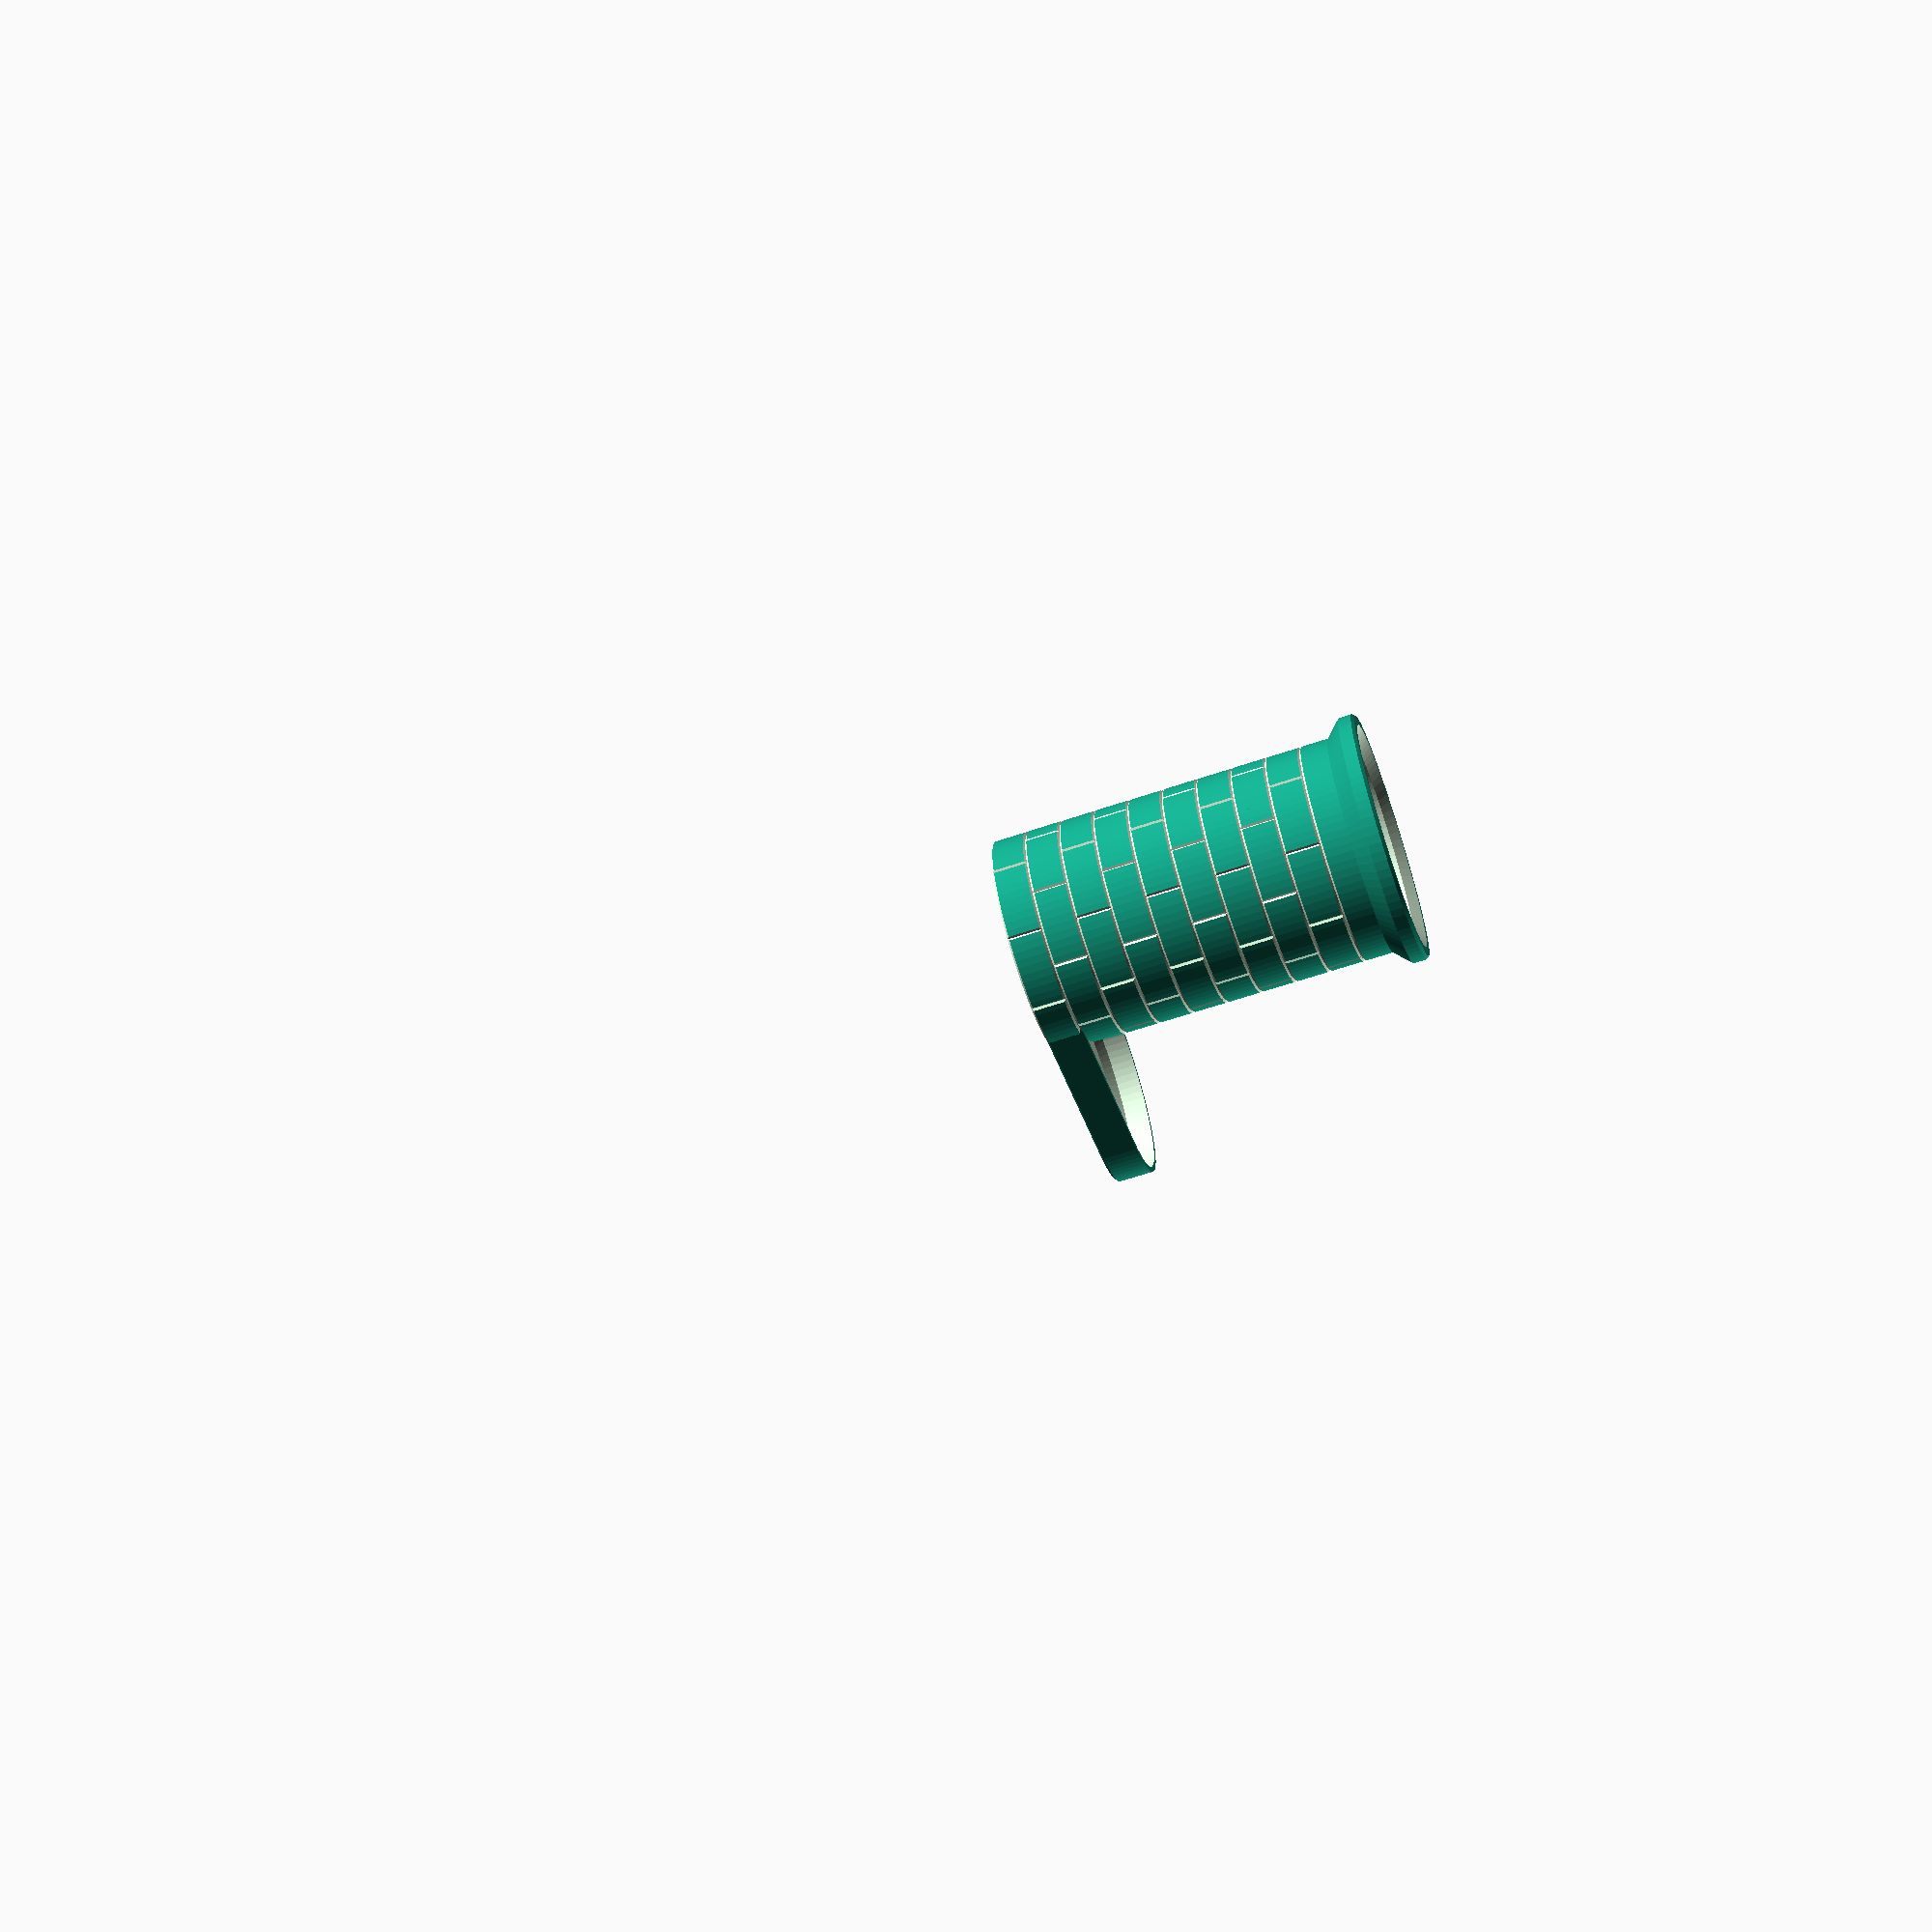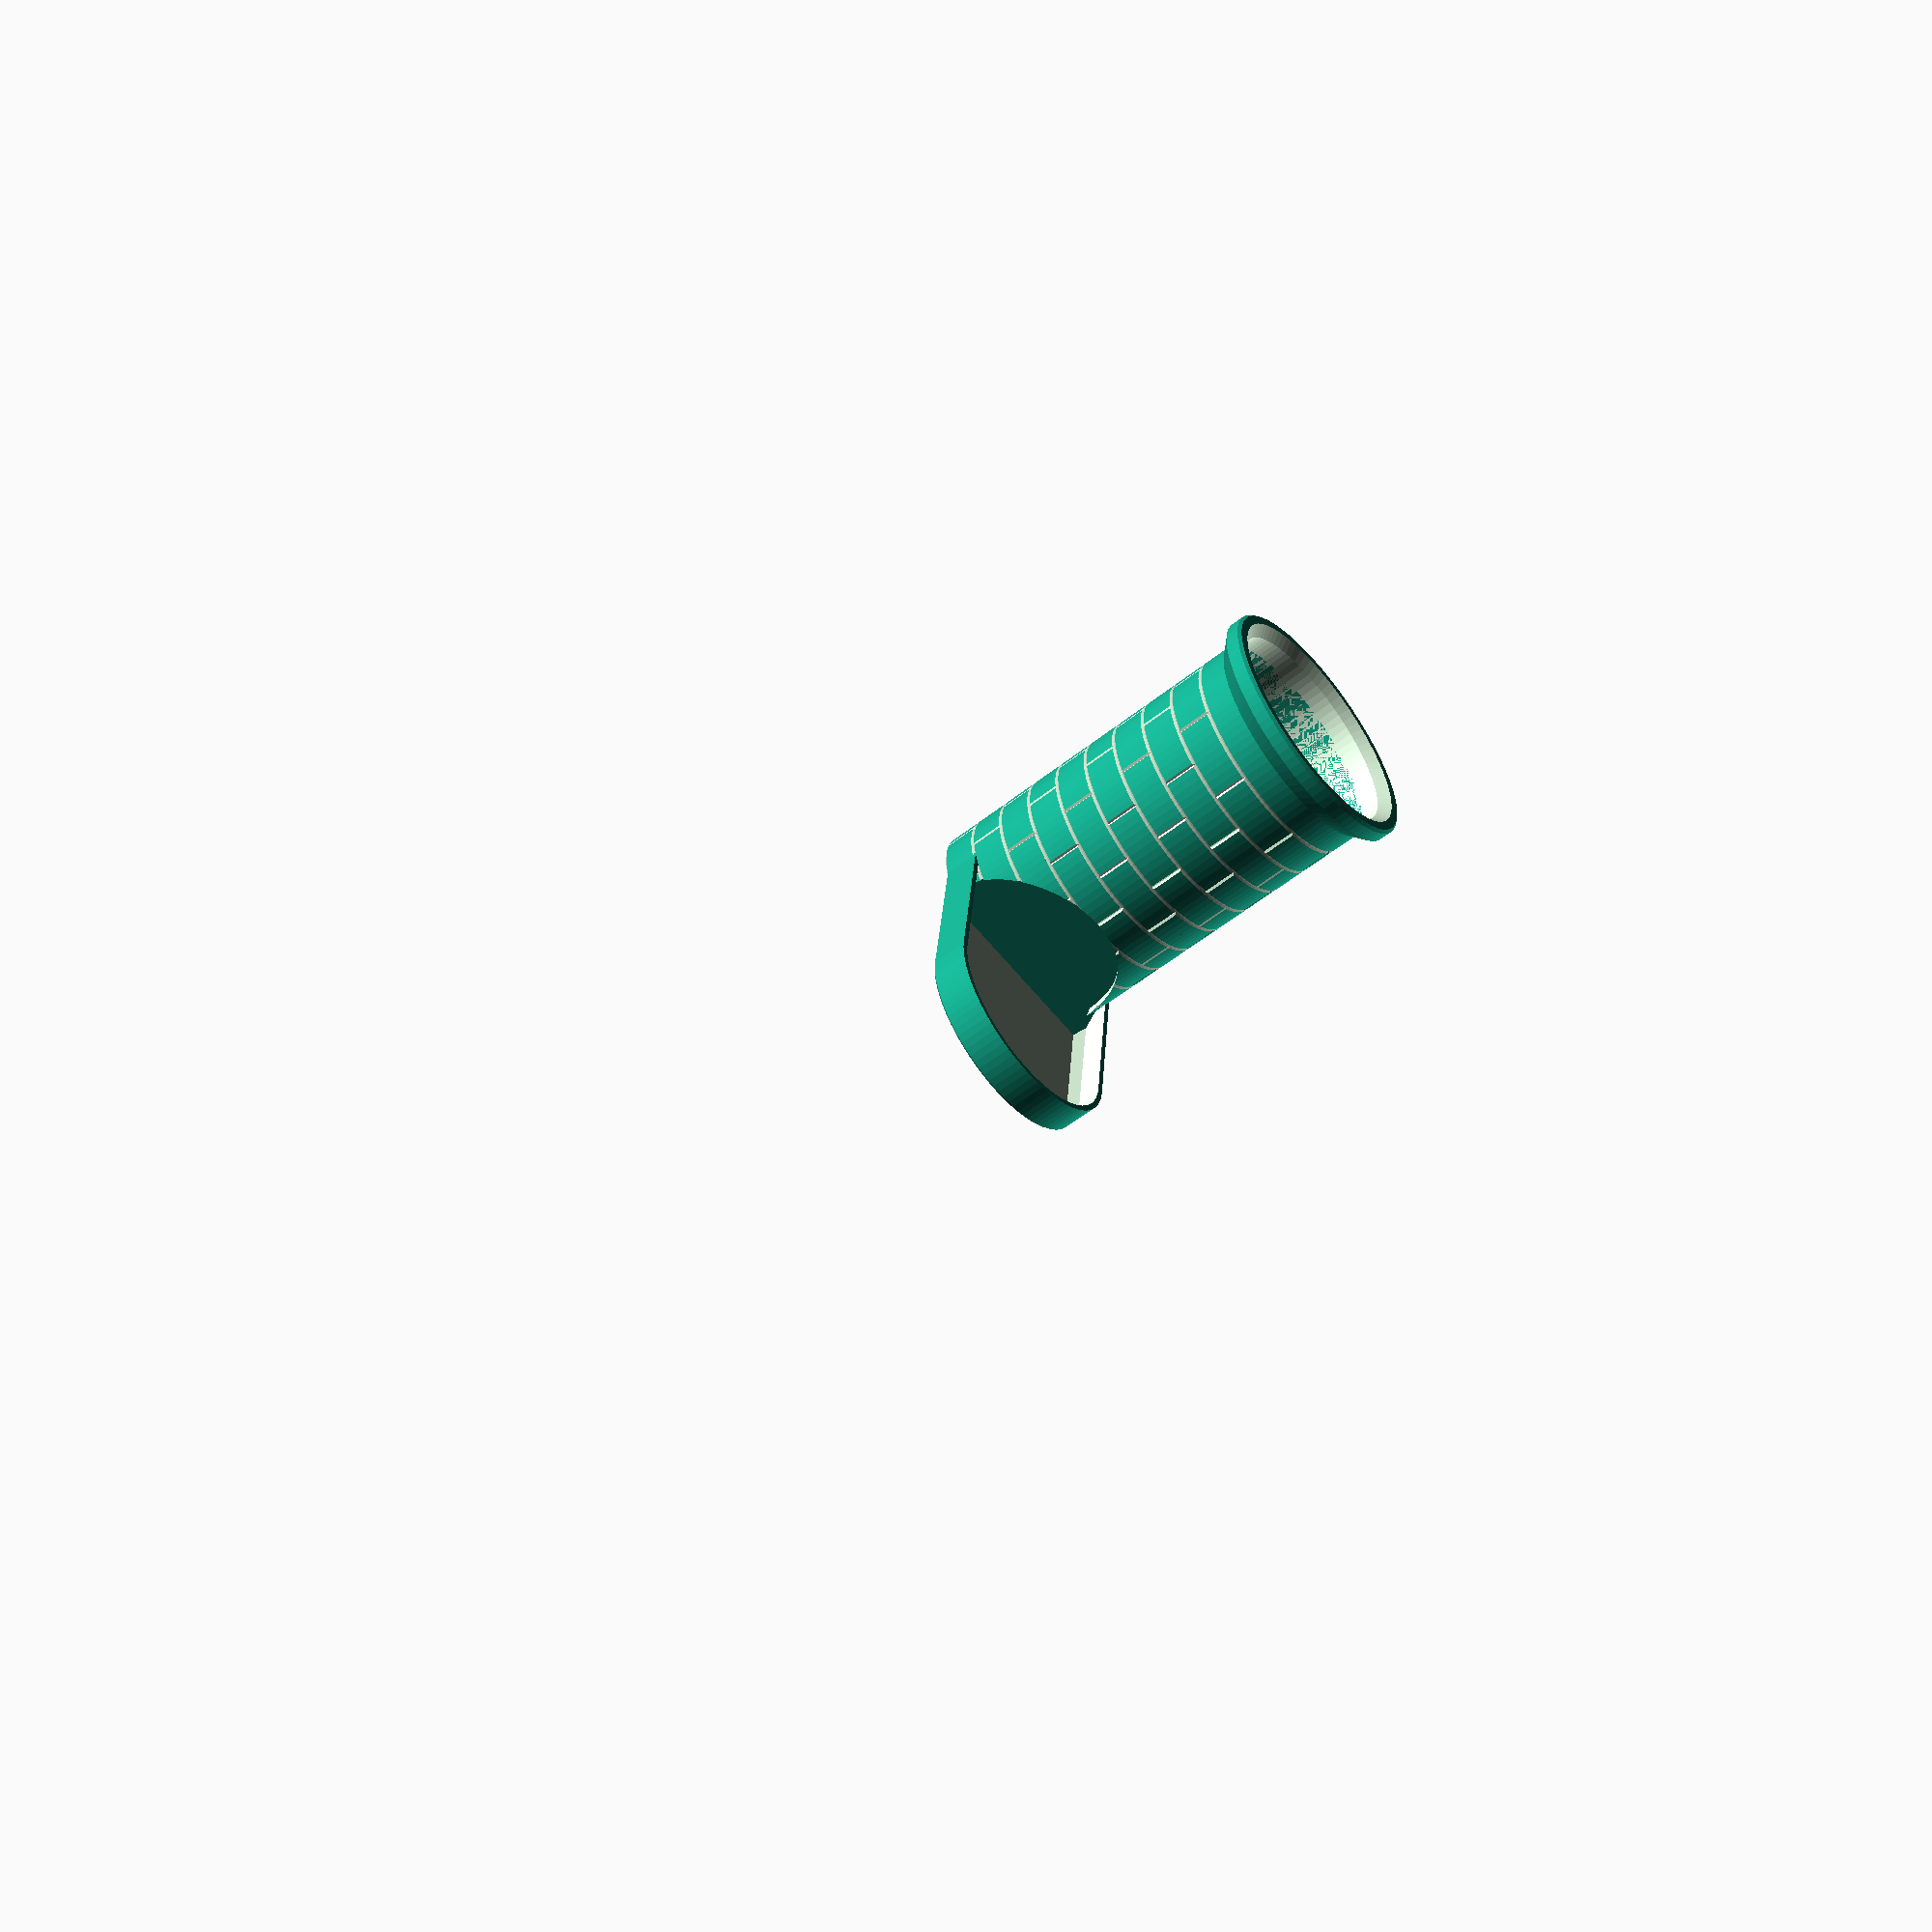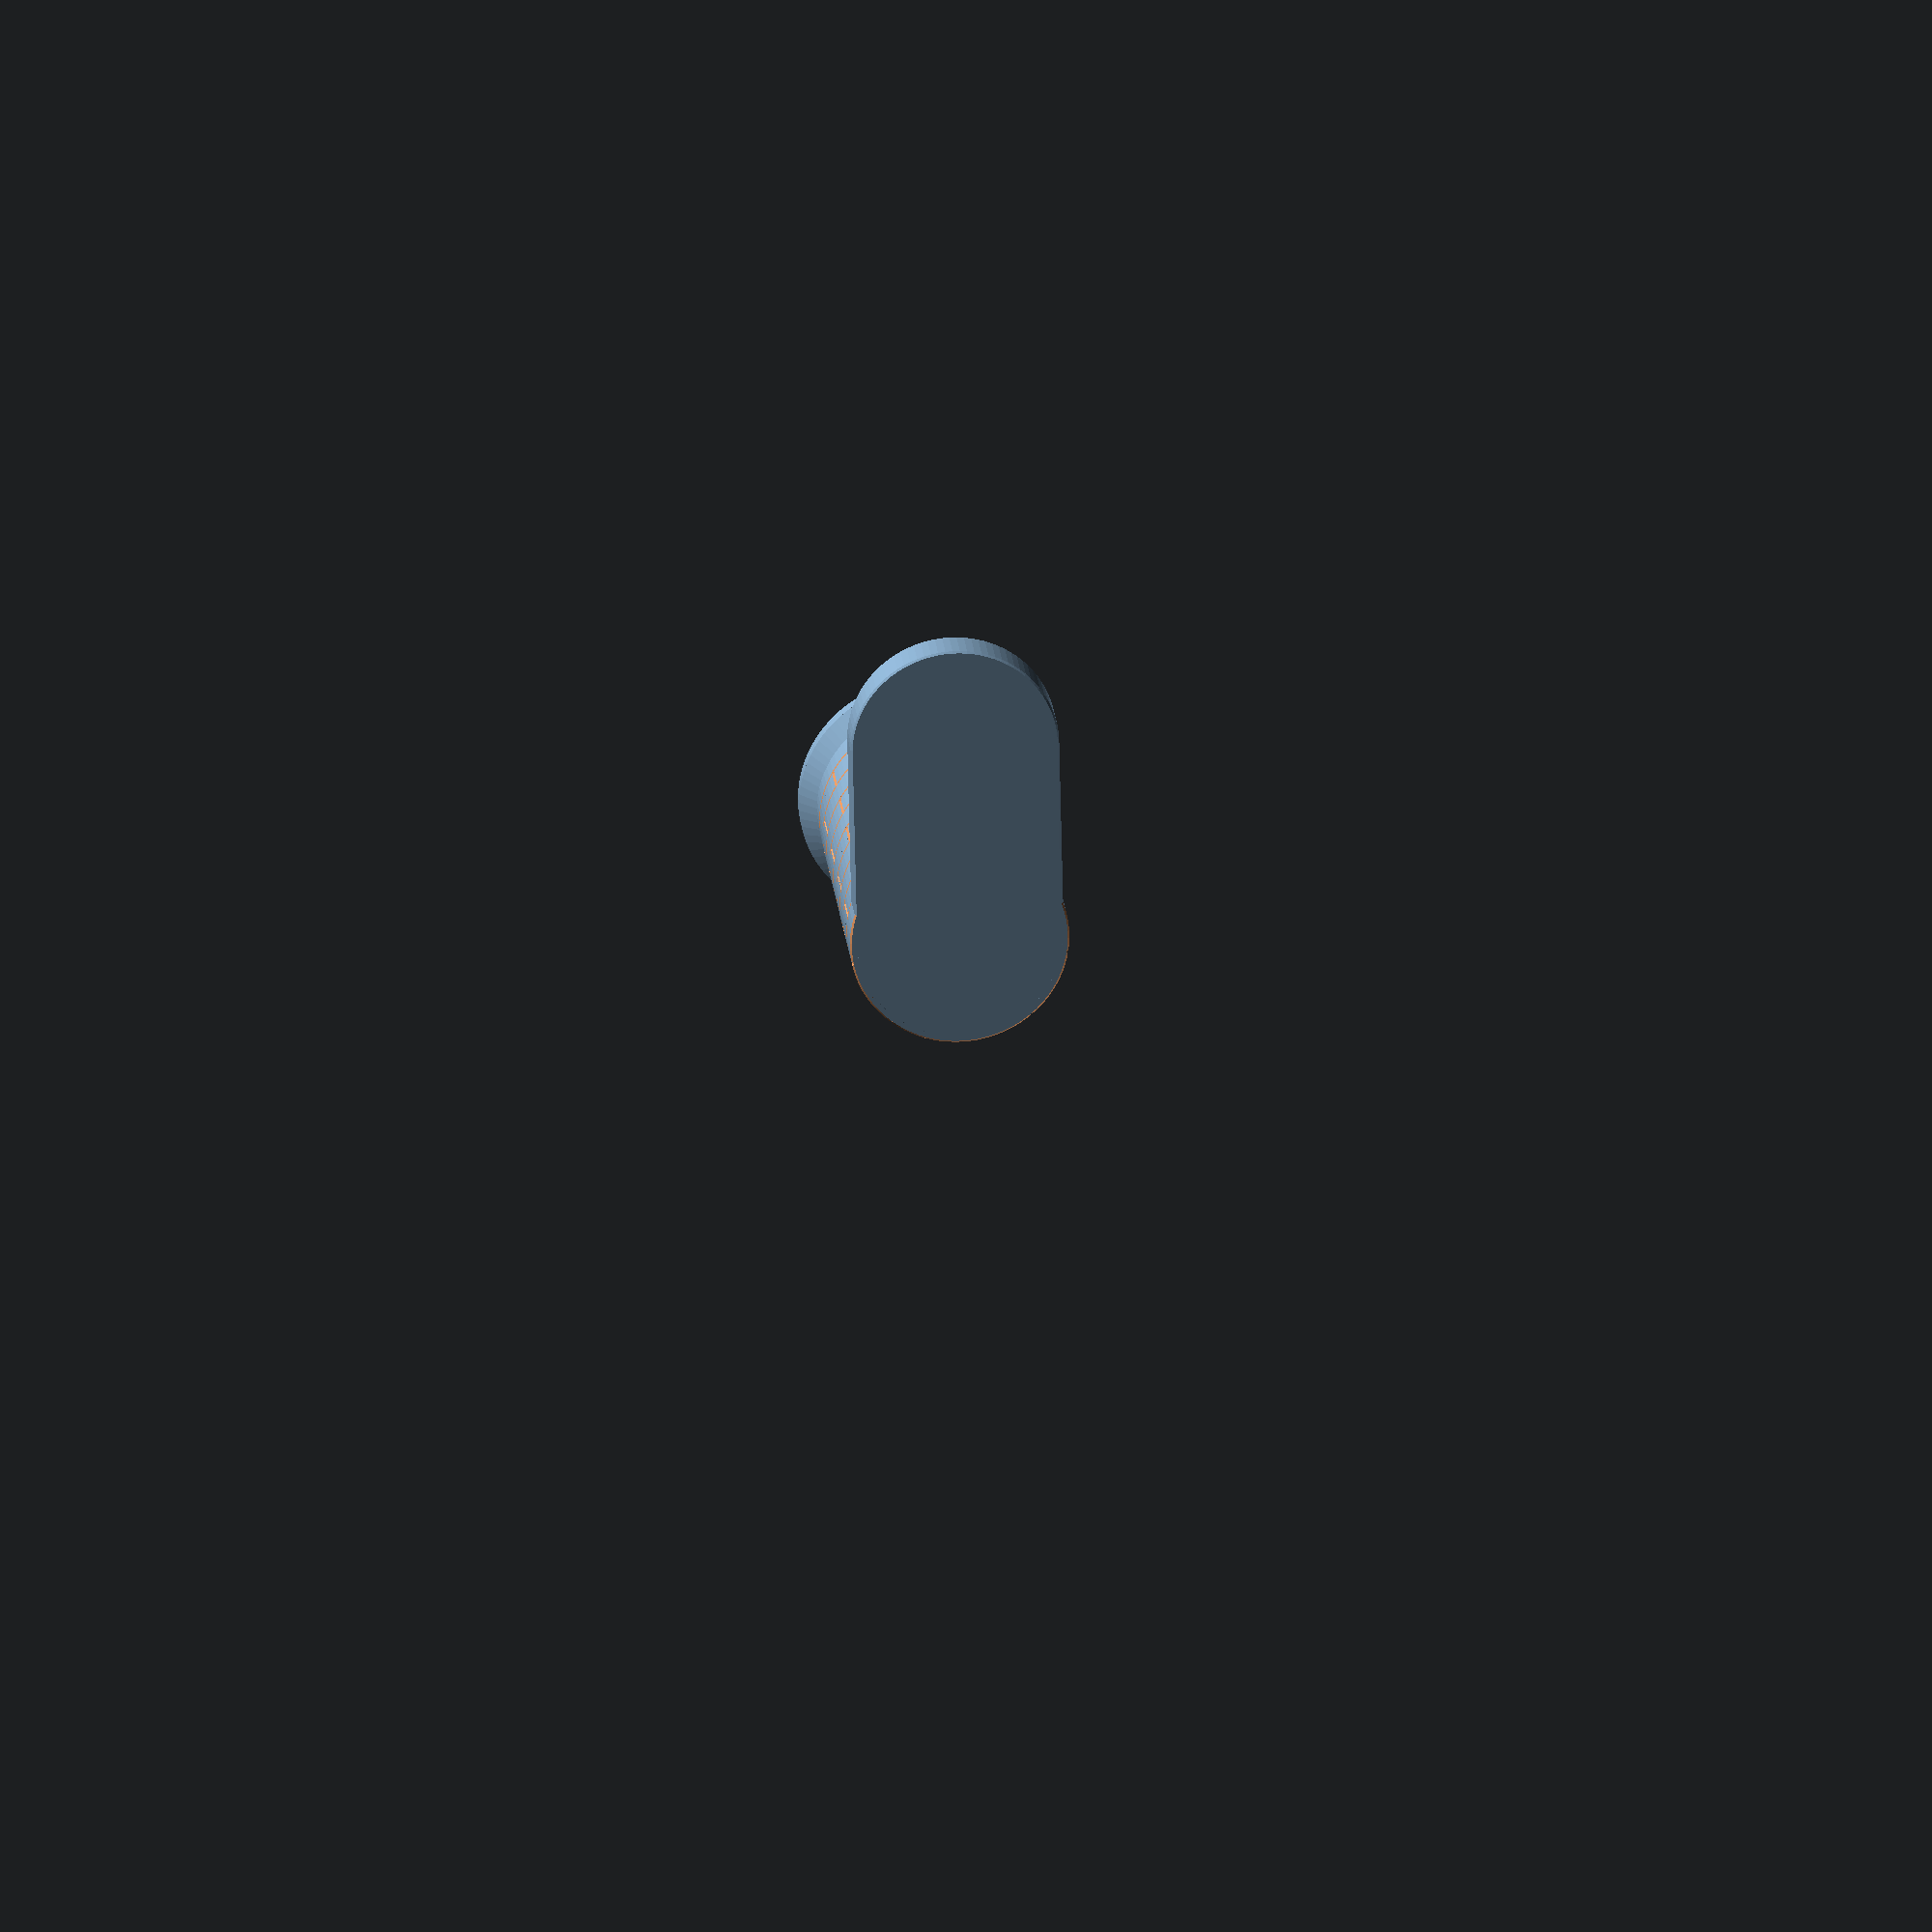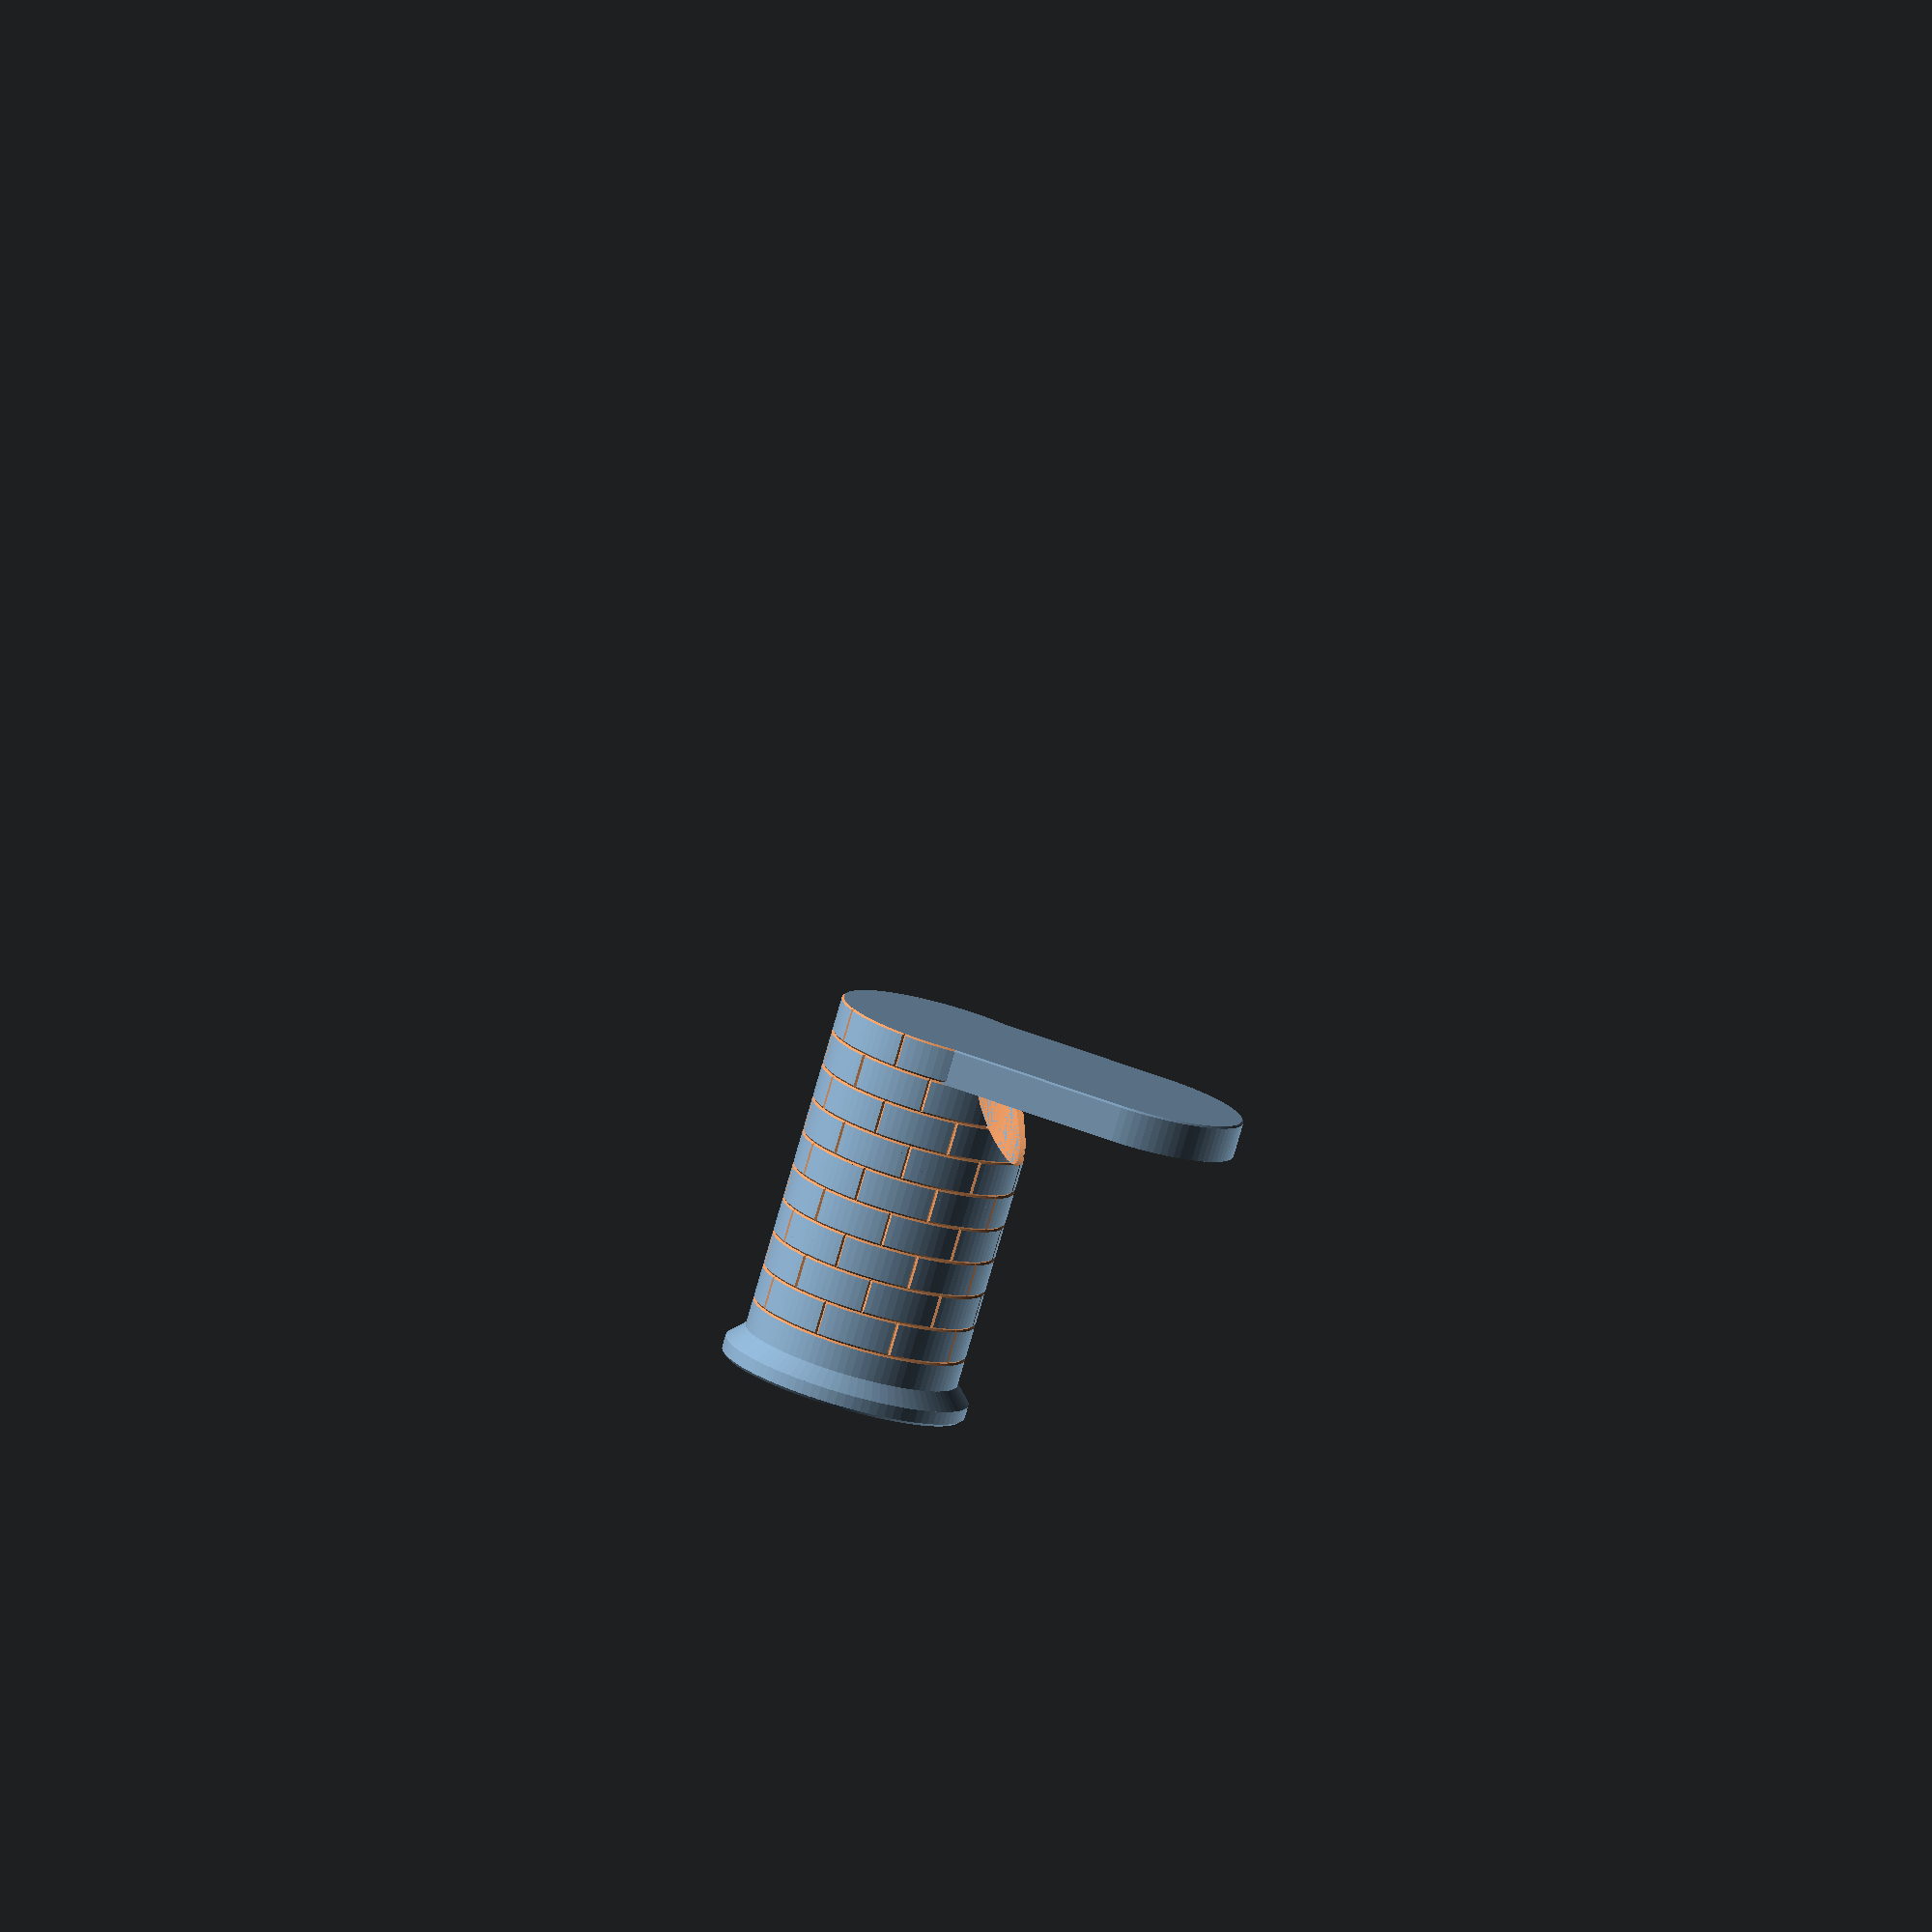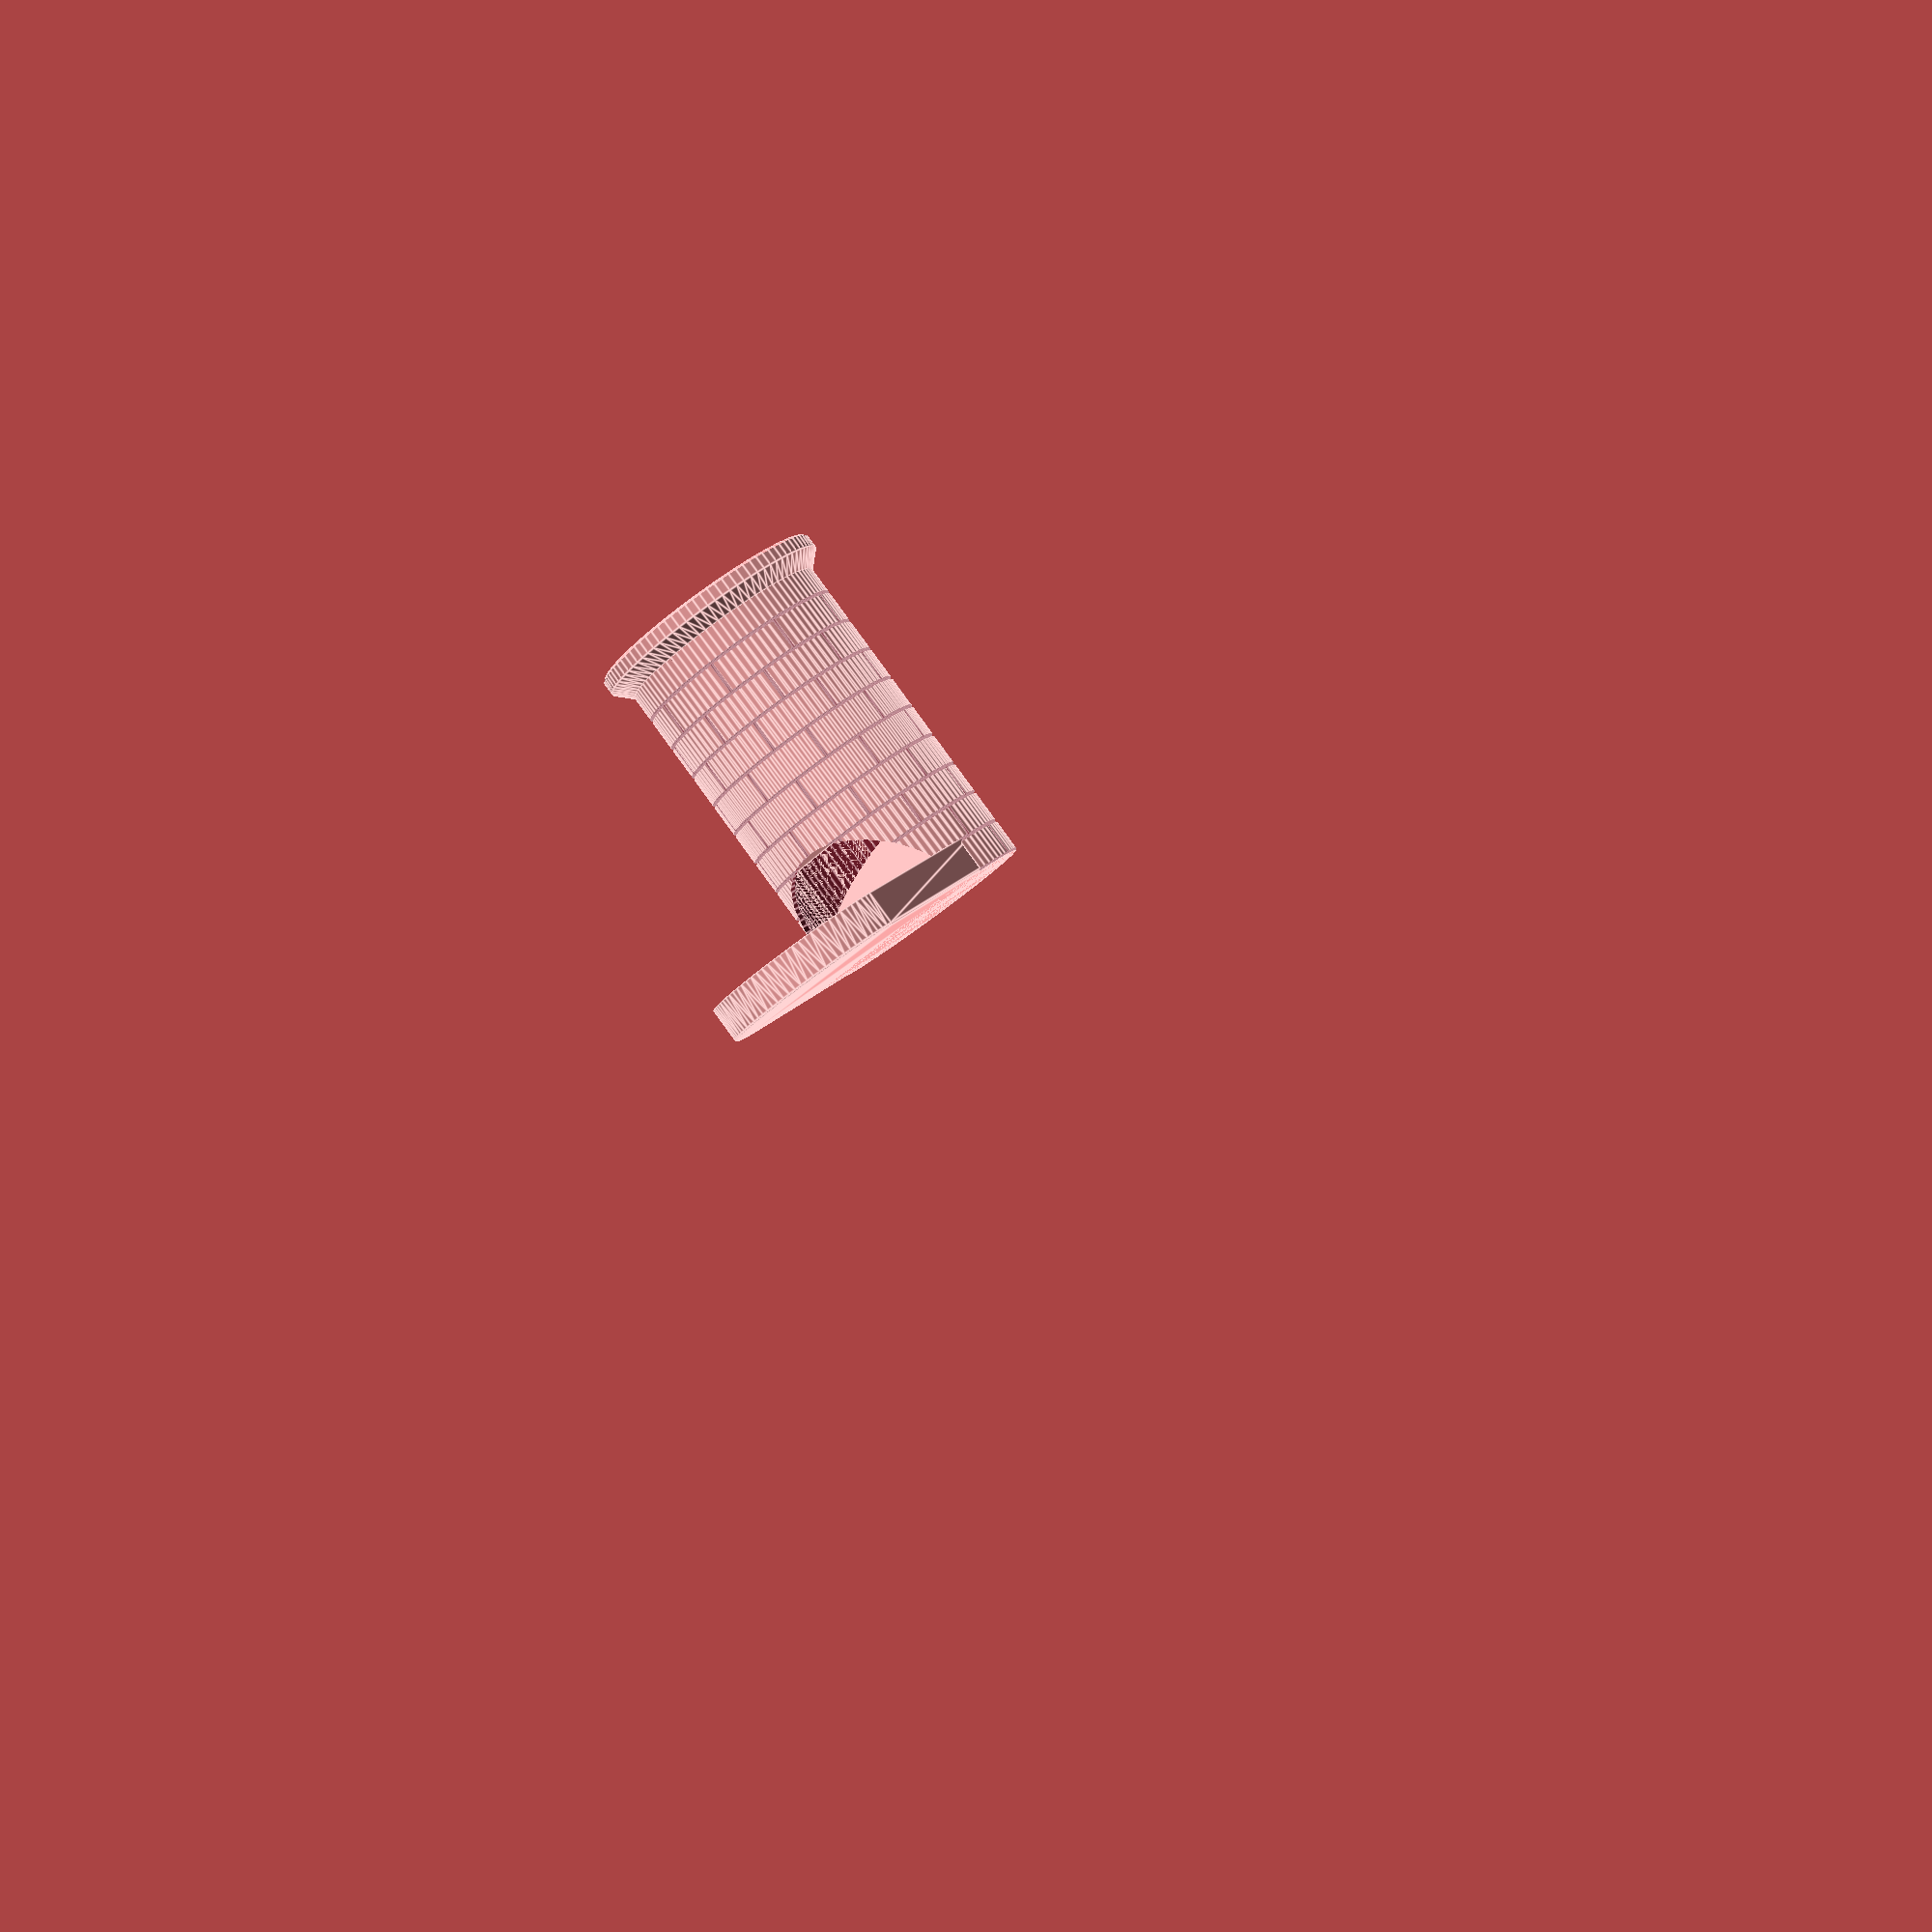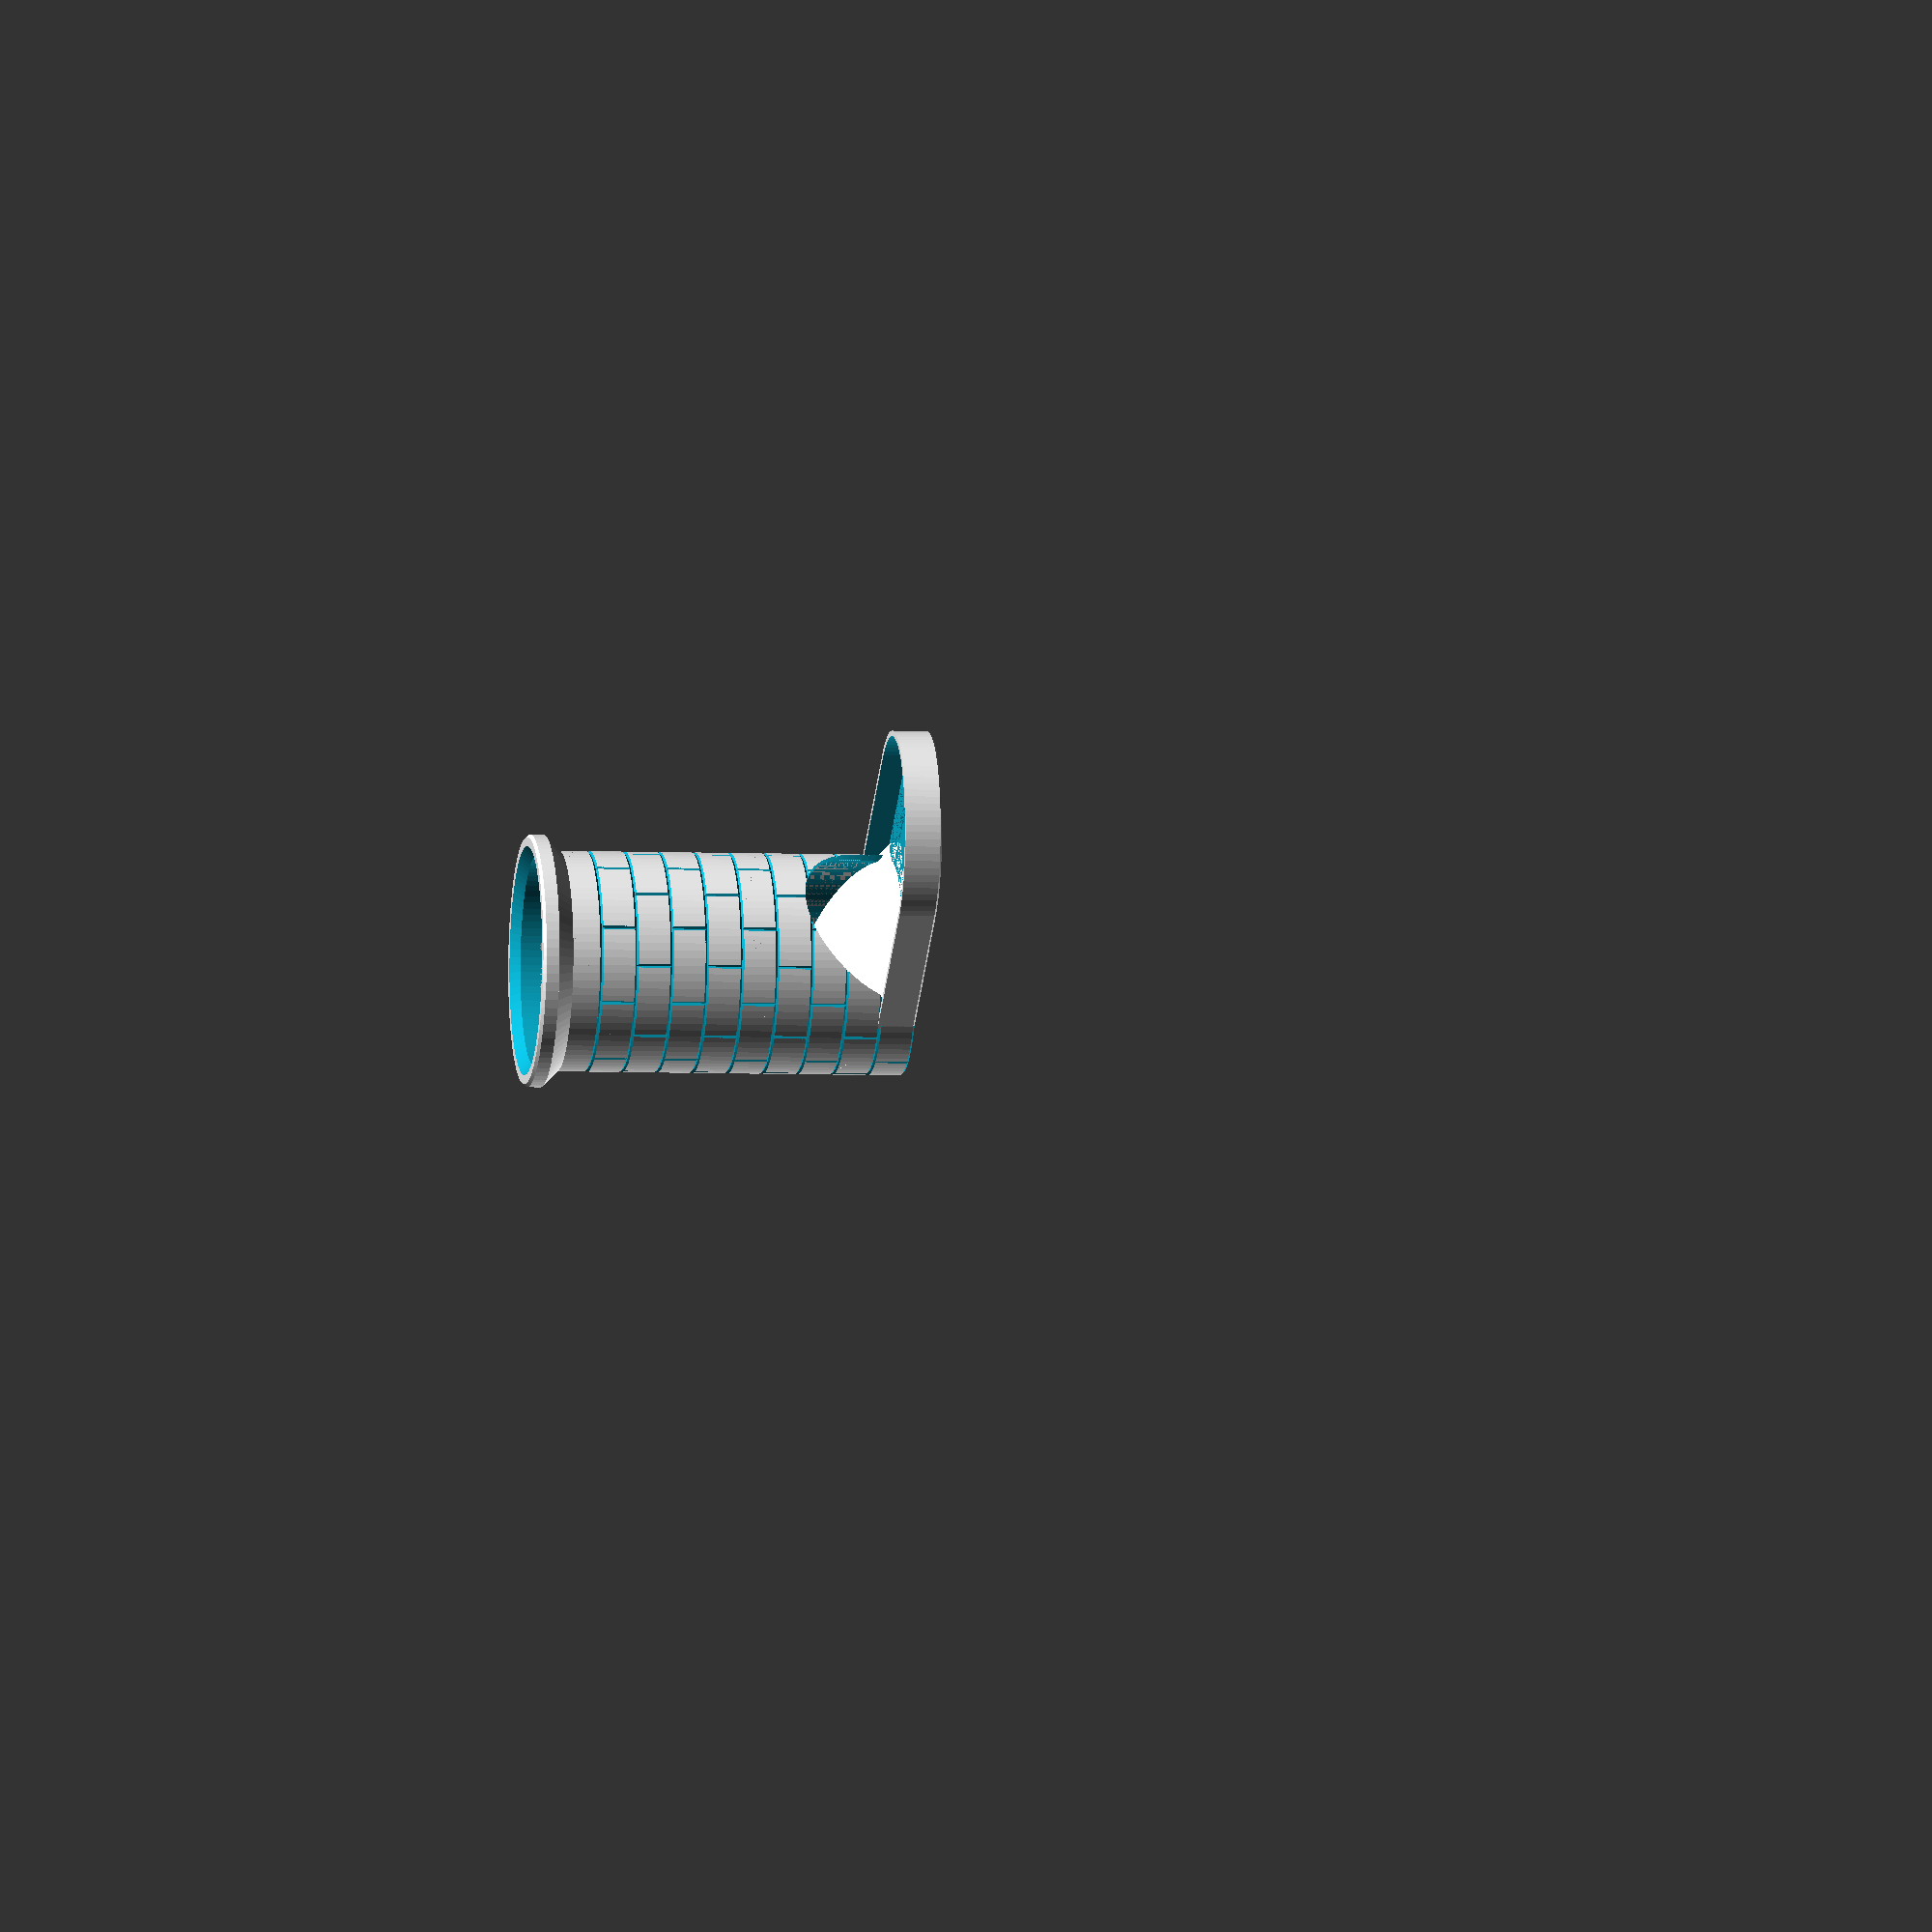
<openscad>
eps = 0.001;
$fn = 90;

id = 65;
wall = 1.7;
od = id + 2*wall;
height = 109;
brick_height = 11;
door_width = id * 0.9;
fence = 11.5;

module barrel() {  
  difference() {
    linear_extrude(height) {
      difference() {
        circle(od/2);
        circle(id/2);
      }
    }
    
    // Brick joints.
    for (z = [0:brick_height:height]) {
      translate([0, 0, z]) {
        // Horizontal joint.
        rotate_extrude()
          translate([od/2, 0])
            rotate([0, 0, 45])
              square(0.8, center=true);
        
        // Vertical joint.
        for (a = [0:40:360])
          rotate([0, 0, a + ((z / brick_height) % 2) * 20])
            translate([od/2, 0, -brick_height])
              linear_extrude(brick_height)
                rotate([0, 0, 45])
                  square(0.8, center=true);
      }
    }
    
    // Opening at the bottom.
    scale([1, 1, 1.18])
      rotate([0, 90, 0])
        cylinder(h=od, d=door_width);
  }
}

module ramps() {
  angle = 27;
  
  base = 34;
  spacing = 28;
  
  // Bottom ramp.
  translate([30, 0, 0])
    rotate([0, angle, 0])
      translate([0, 0, -100])
        cube(200, center=true);
  
  for (z = [base, base+2*spacing])
    translate([4, 0, z])
      rotate([0, -angle, 0])
        translate([0, -100, wall])
          cube([200, 200, wall]);
  
  translate([-4, 0, base+spacing])
    scale([-1, 1, 1])
      rotate([0, -angle, 0])
        translate([0, -100, wall])
          cube([200, 200, wall]);
}

module constrained_ramps() {
  intersection() {
    ramps();
    
    union() {
      cylinder(h=height, d=id+wall);
      translate([0, -(id-wall)/2, 0])
        cube([id-wall, id-wall, fence]);
    }
  }
}

module parapet() {
  difference() {
    intersection() {
      translate([0, 0, height-1]) {
        cylinder(h=5, d1=od, d2=od+10);
        translate([0, 0, 5-eps])
          cylinder(h=5, d=od+10);
      }
      
      translate([0, 0, 47.3])
        cylinder(h=height, d1=height*2, d2=0);
    }
    
    cylinder(h=1000, d=id);
    
    translate([0, 0, height-26.5])
      cylinder(h=200, d1=0, d2=400);
  }
}

module base() {
  chamfer = 2.6;
  
  difference() {
    hull() {
      for (a = [0, id]) {
        translate([a, 0]) {
          difference() {
            cylinder(h=fence, d=id);
            rotate_extrude()
              translate([id/2, 0])
                rotate([0, 0, 45])
                  square(0.8, center=true);
          }
        }
      }
    }
        
    translate([0, 0, wall]) {
      cylinder(h=height, d=id);
      
      hull()
        for (a = [0, id])
          translate([a, 0])
            cylinder(h=chamfer, d1=id-2*wall-2*chamfer, d2=id-2*wall);

      translate([0, 0, chamfer-eps])
        hull()
          for (a = [0, id])
            translate([a, 0])
              cylinder(h=fence, d=id-2*wall);
    }
  }
}

barrel();
constrained_ramps();
parapet();
base();
</openscad>
<views>
elev=61.3 azim=344.2 roll=289.2 proj=p view=solid
elev=236.3 azim=275.8 roll=230.4 proj=p view=wireframe
elev=337.0 azim=271.3 roll=174.5 proj=o view=solid
elev=258.6 azim=345.6 roll=16.1 proj=o view=solid
elev=272.9 azim=305.9 roll=143.9 proj=p view=edges
elev=184.8 azim=146.7 roll=98.2 proj=o view=wireframe
</views>
